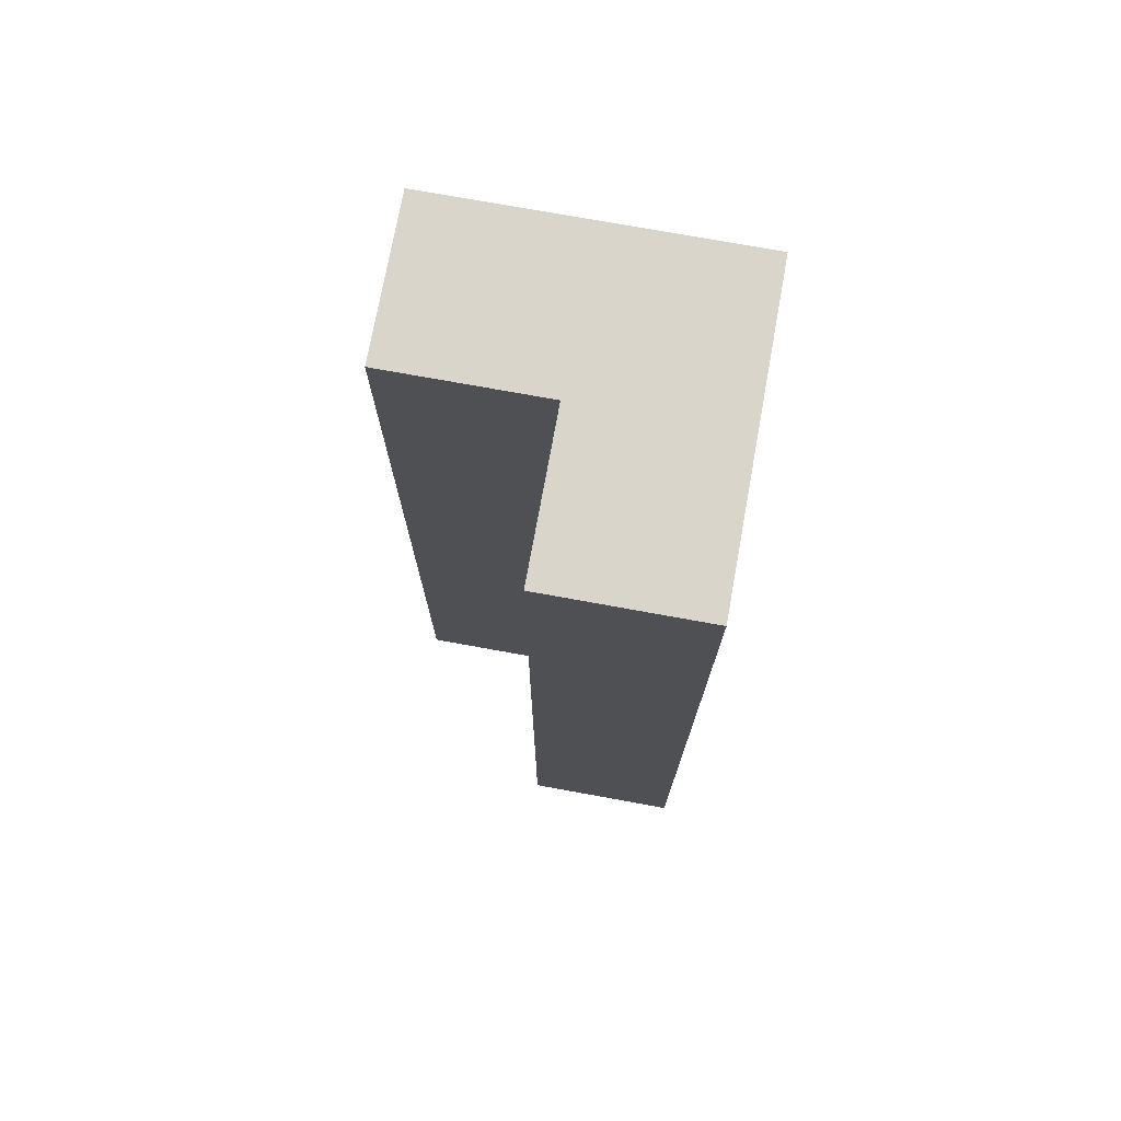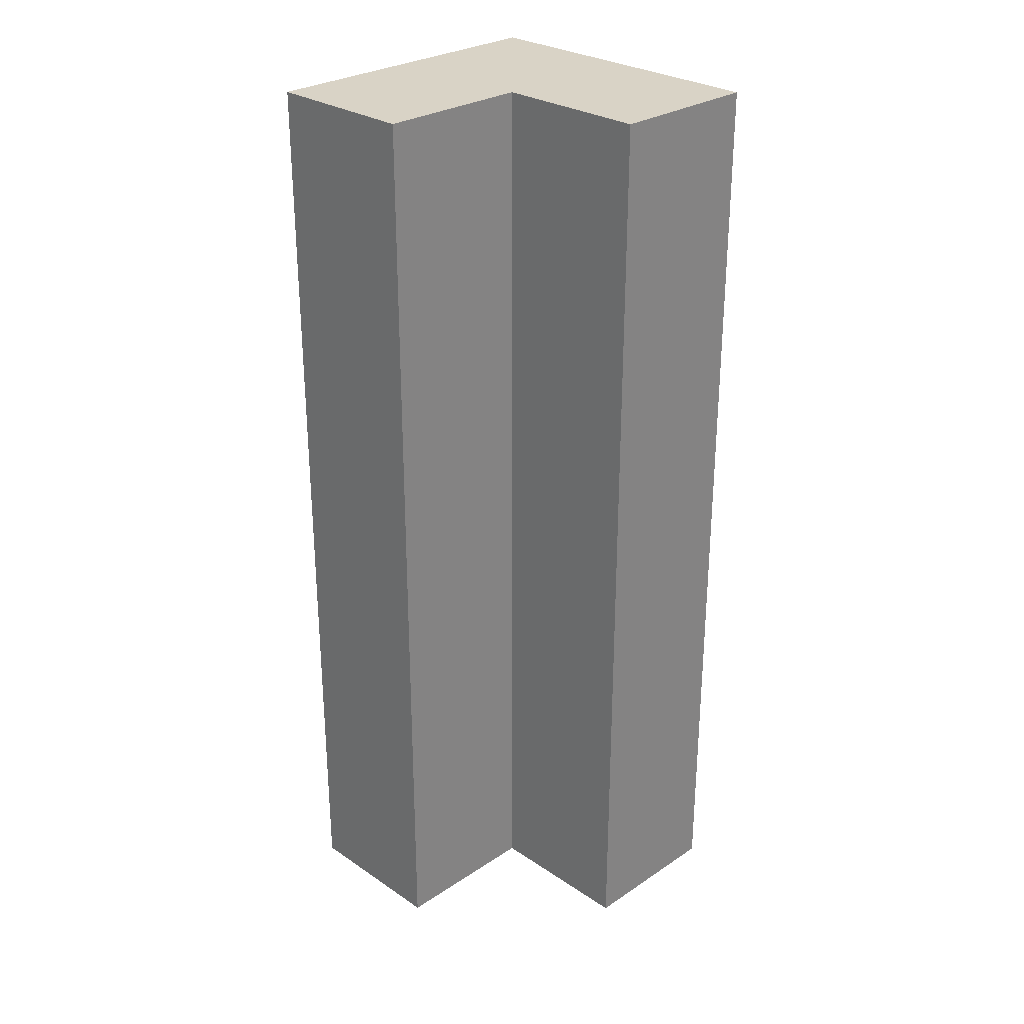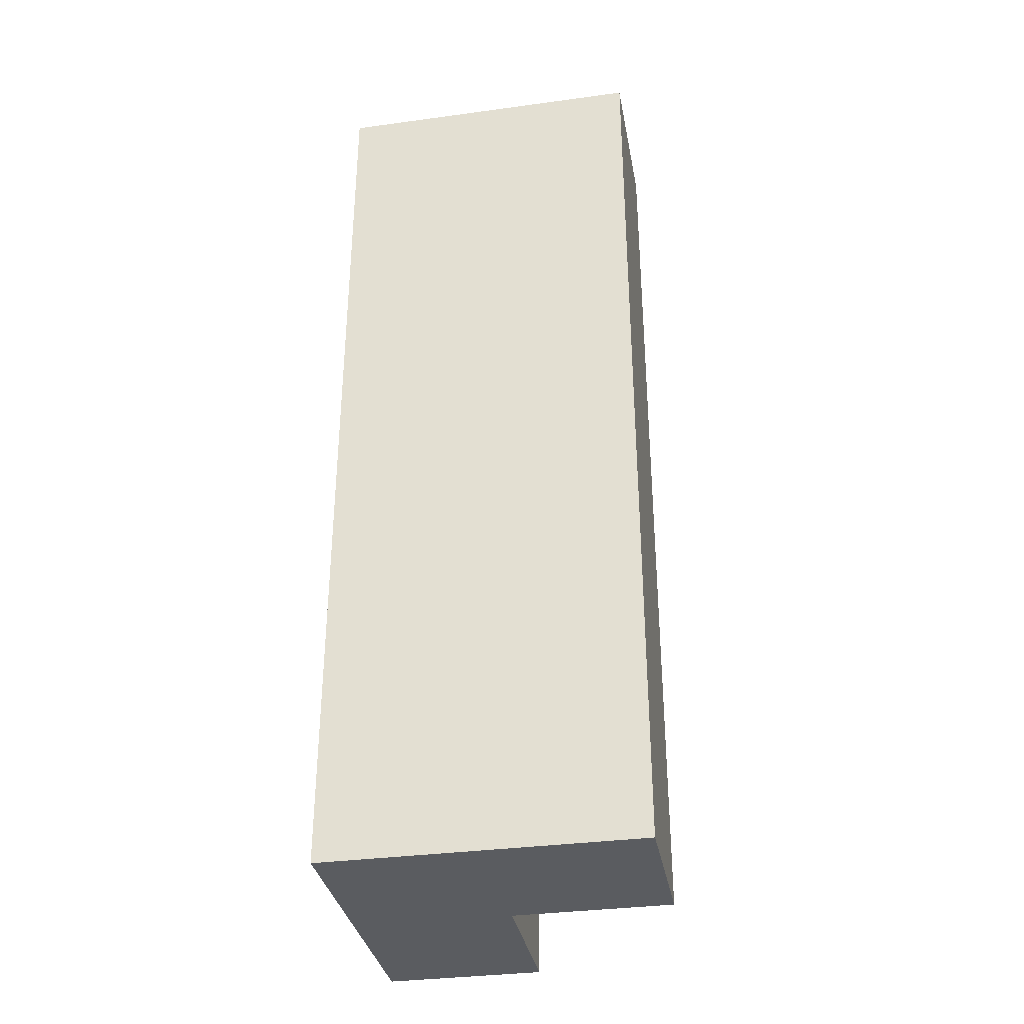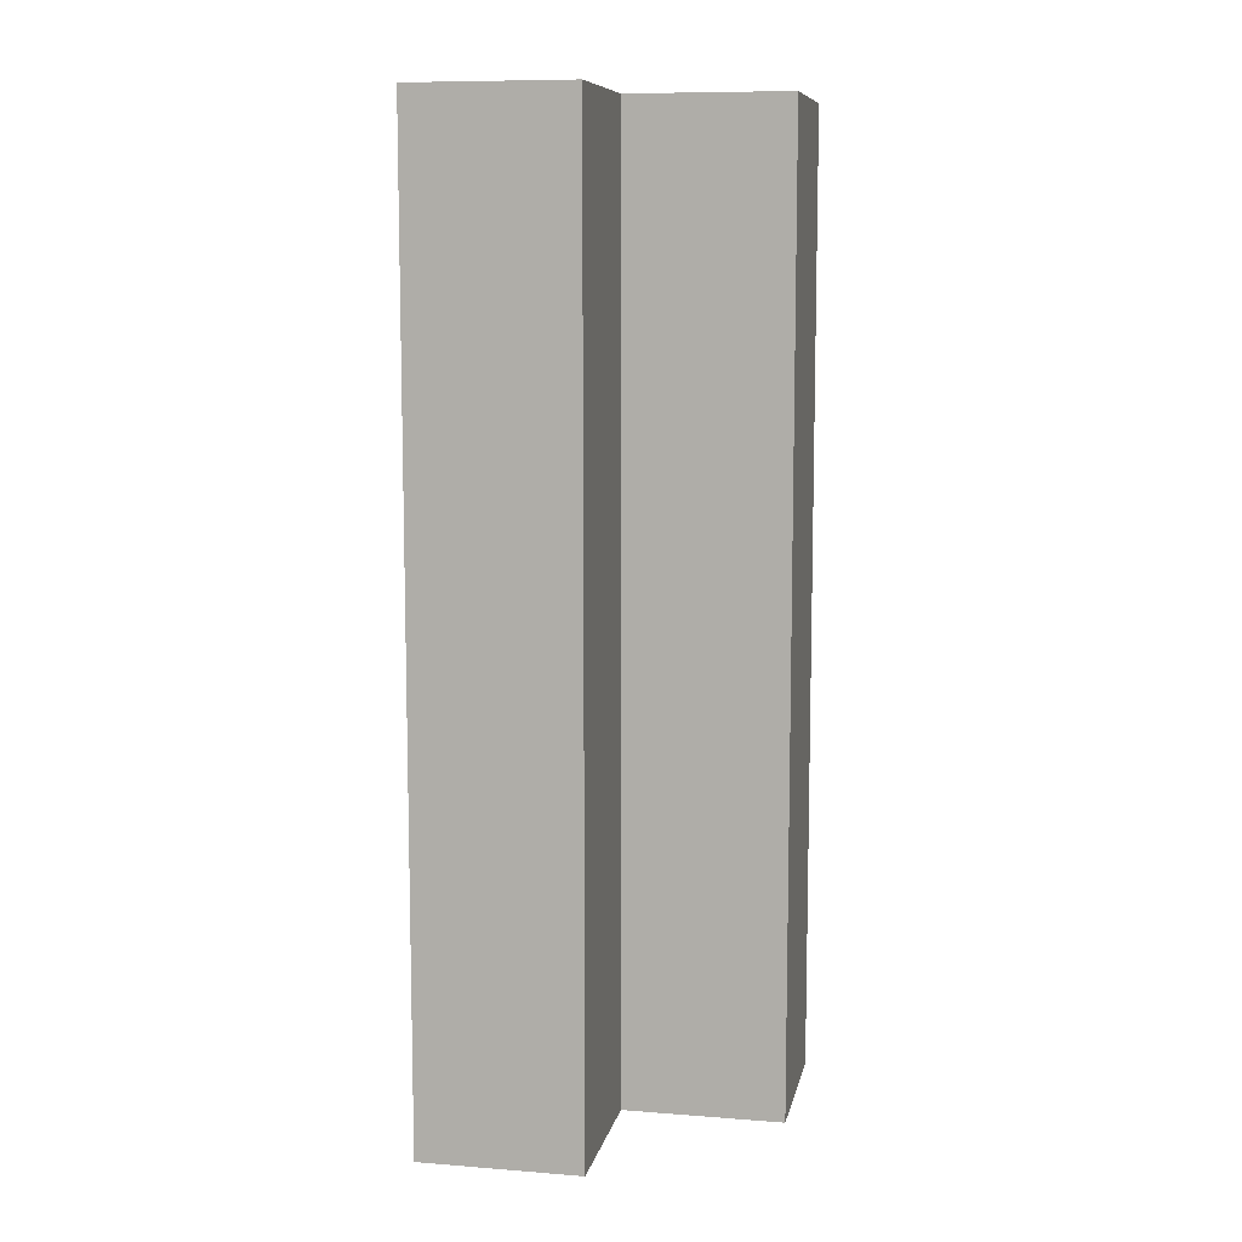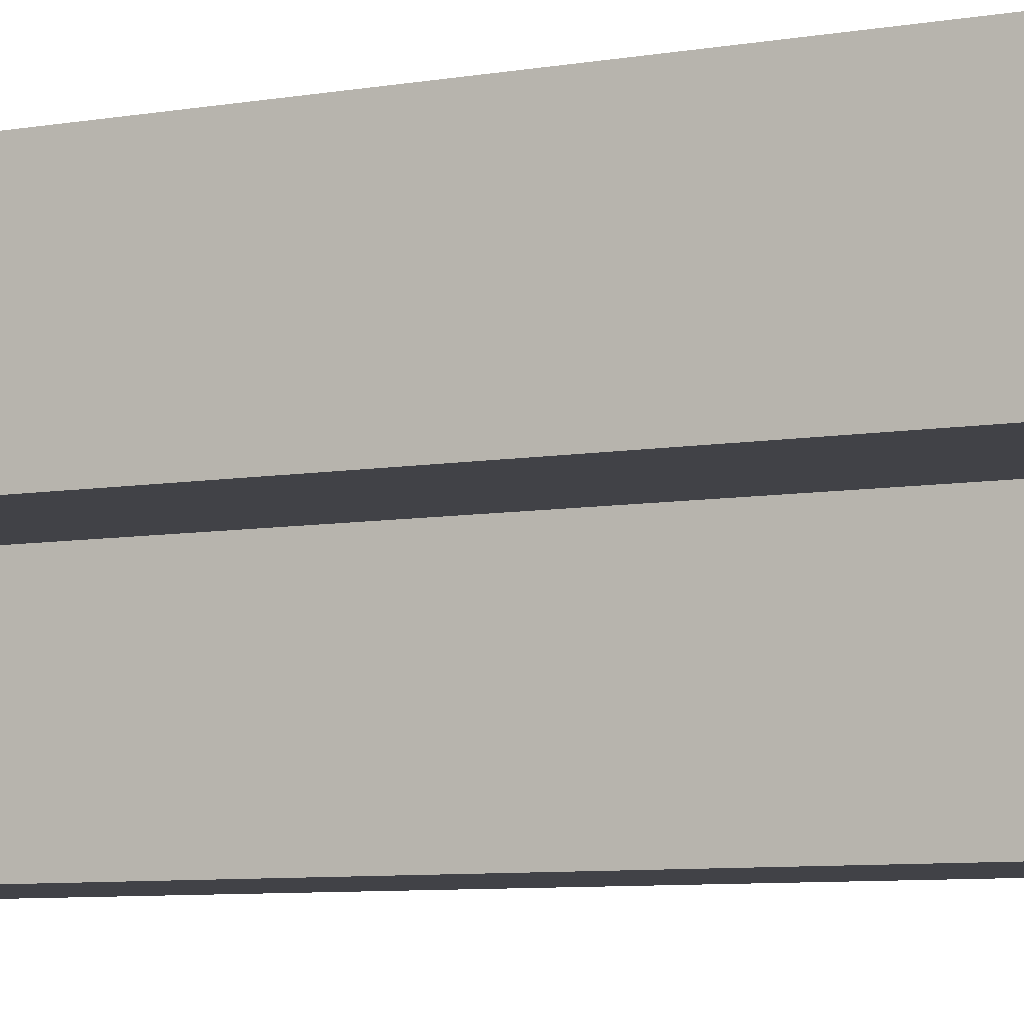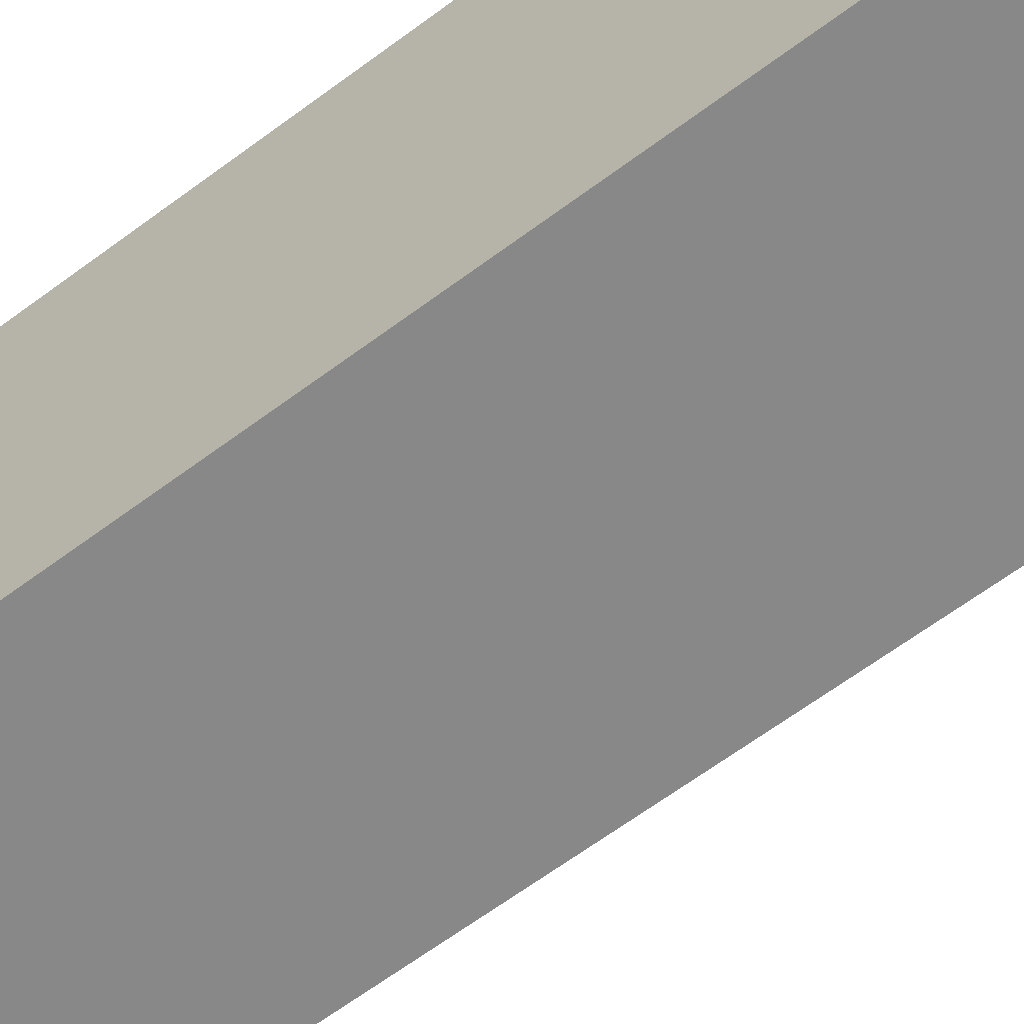
<metadata>
{"format":"obj","ext":"obj","renderer":"f3d","projection":"perspective","resolution":1024,"background":"white","views":[{"elev":74.5,"azim":-169.7,"up":"+Y"},{"elev":28.3,"azim":135.2,"up":"+Y"},{"elev":-34.2,"azim":10.4,"up":"+Y"},{"elev":9.3,"azim":101.6,"up":"+Y"},{"elev":-6.8,"azim":118.7,"up":"+Z"},{"elev":-62.8,"azim":-52.7,"up":"+Z"}]}
</metadata>
<code>
g default
v -50 -150 0
v -50 -150 -50
v 0 -150 -50
v 0 -150 0
v -50 150 -50
v 0 150 -50
v -50 150 0
v 0 -150 50
v -50 -150 50
v -2.3e-05 150 0
v -50 150 50
v 50 -150 0
v 50 -150 50
v -2.3e-05 150 50
v 50 150 0
v 50 150 50
g pCube4
f 1 2 3 4
f 5 6 3 2
f 7 5 2 1
f 8 9 1 4
f 4 3 6 10
f 11 7 1 9
f 10 6 5 7
f 4 12 13 8
f 14 11 9 8
f 10 15 12 4
f 10 7 11 14
f 8 13 16 14
f 13 12 15 16
f 14 16 15 10

</code>
